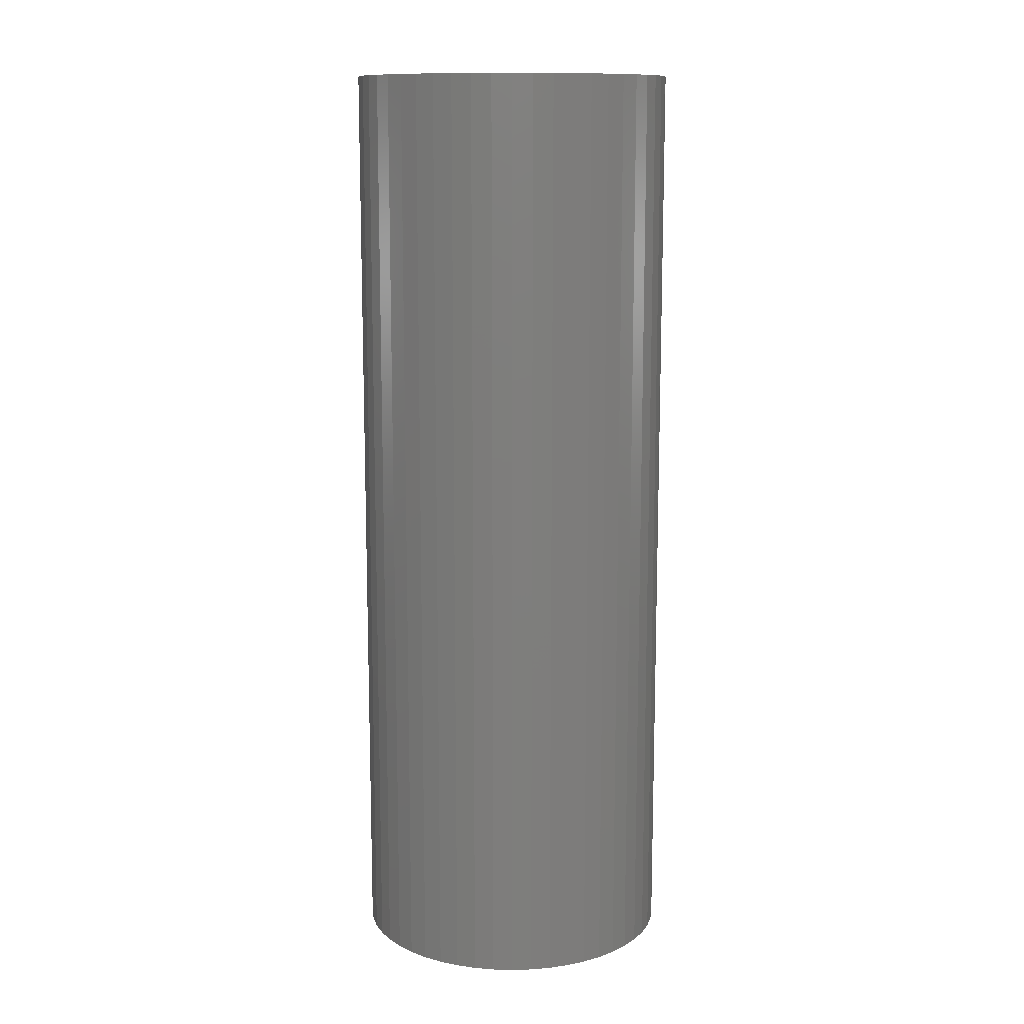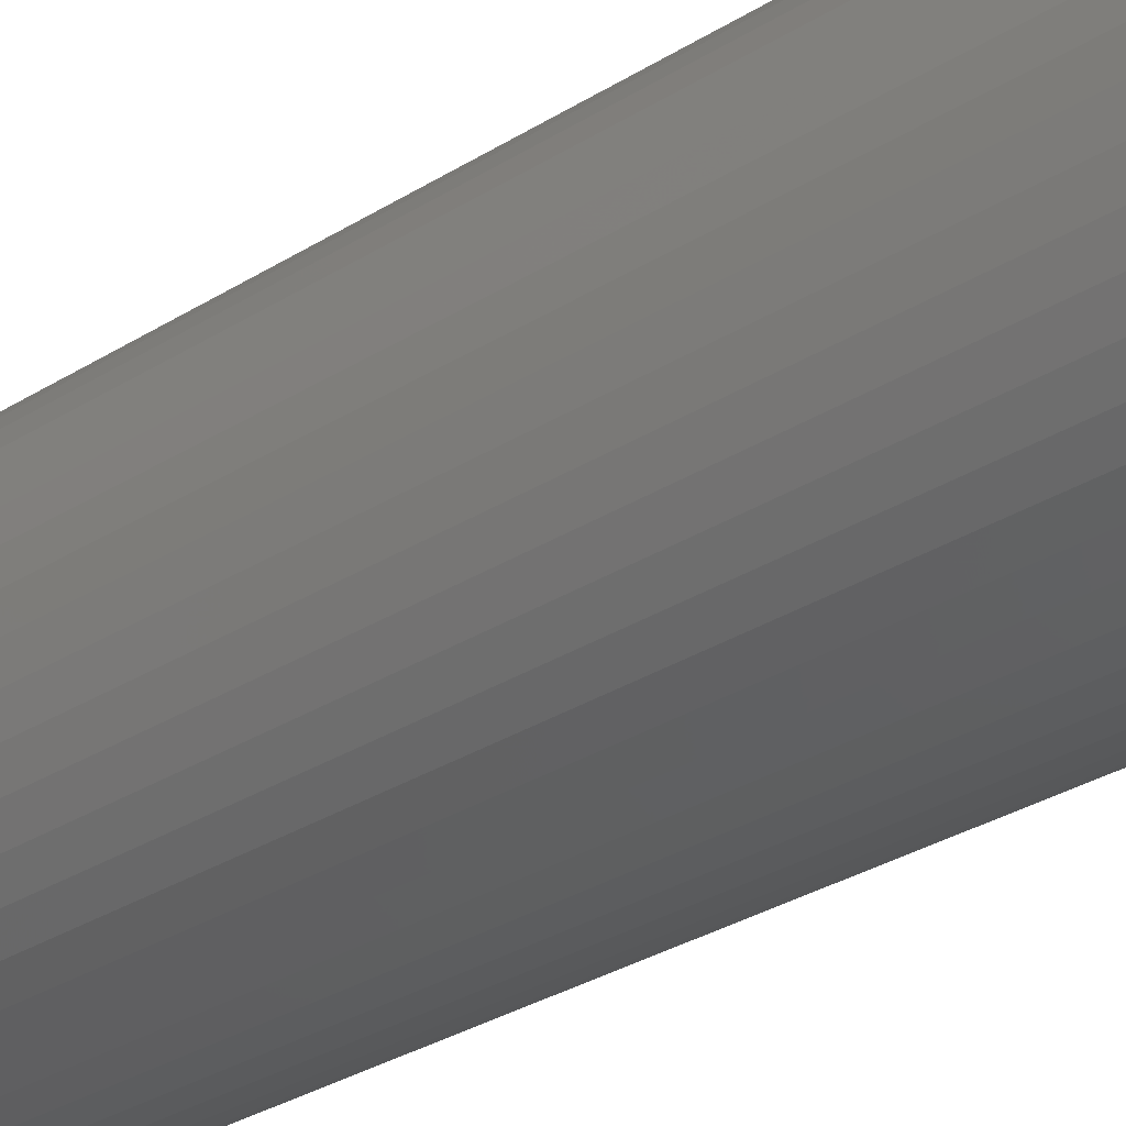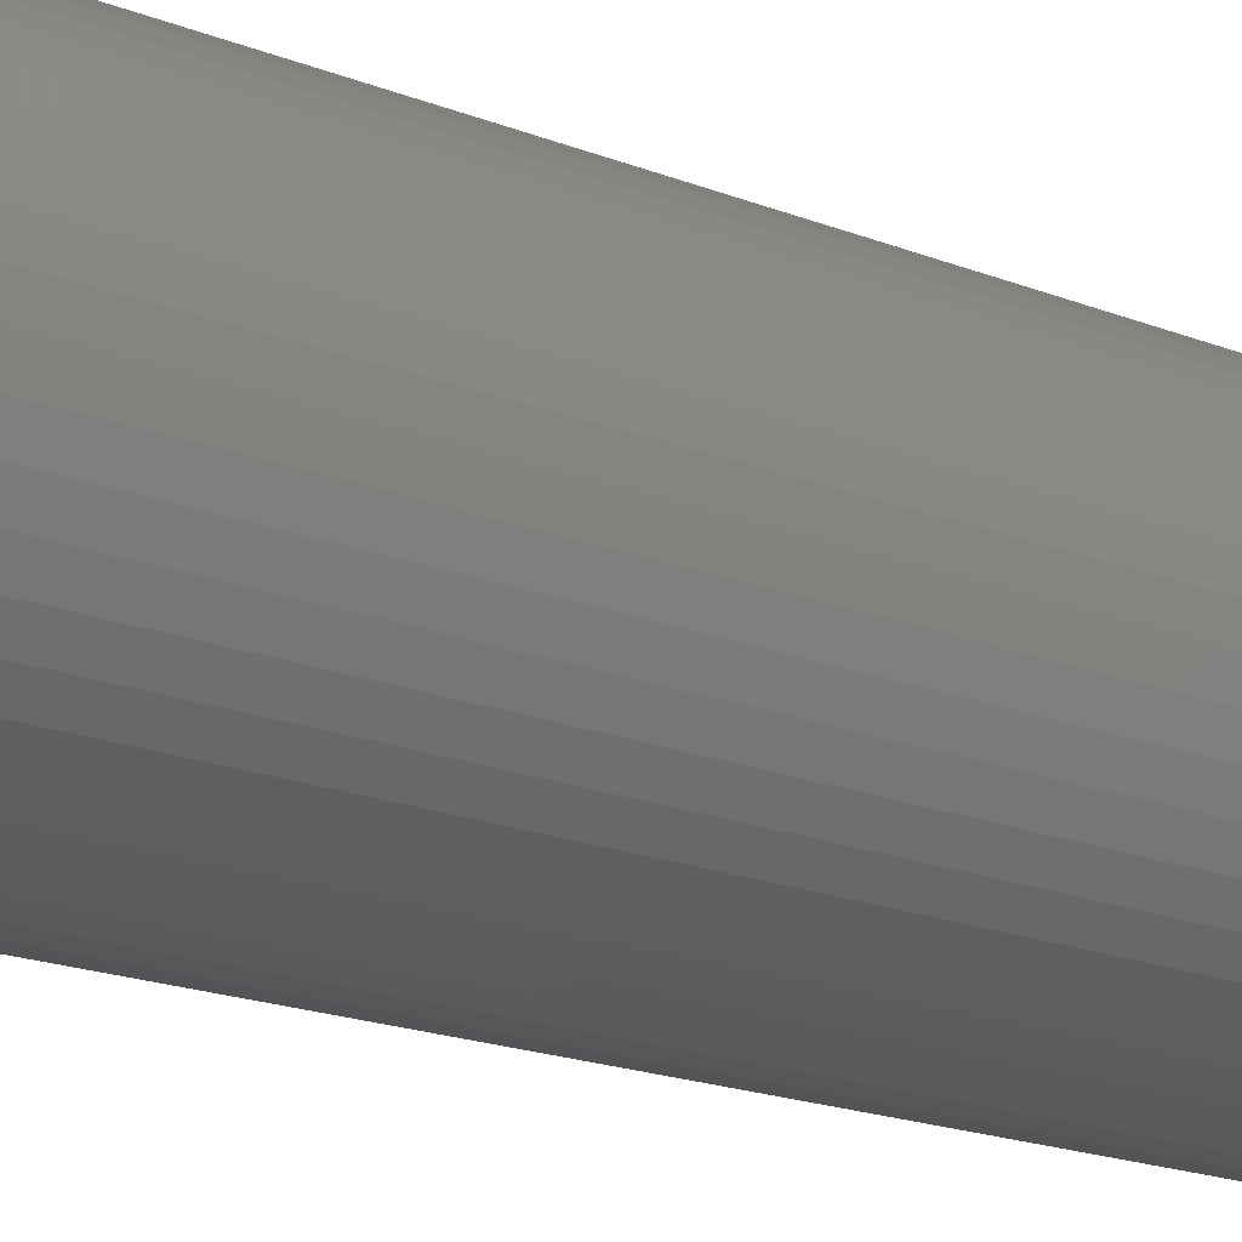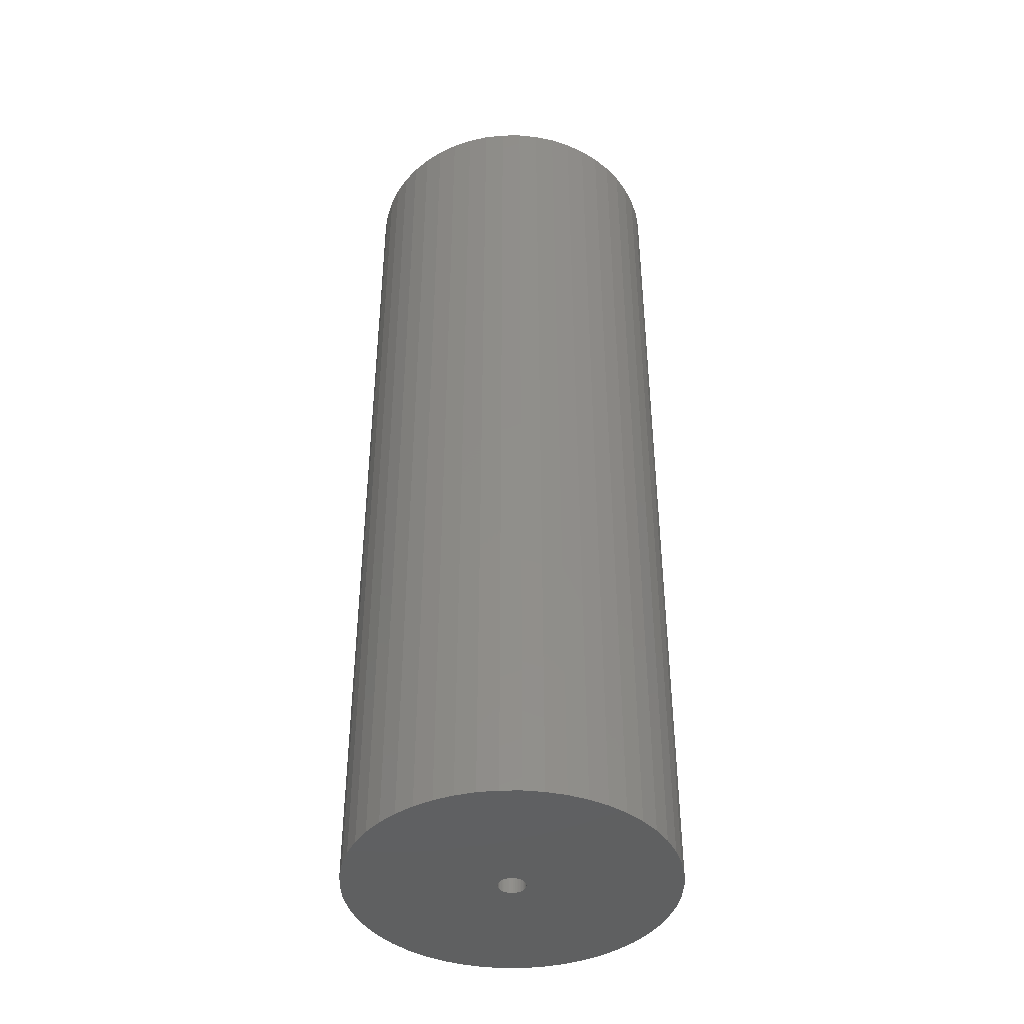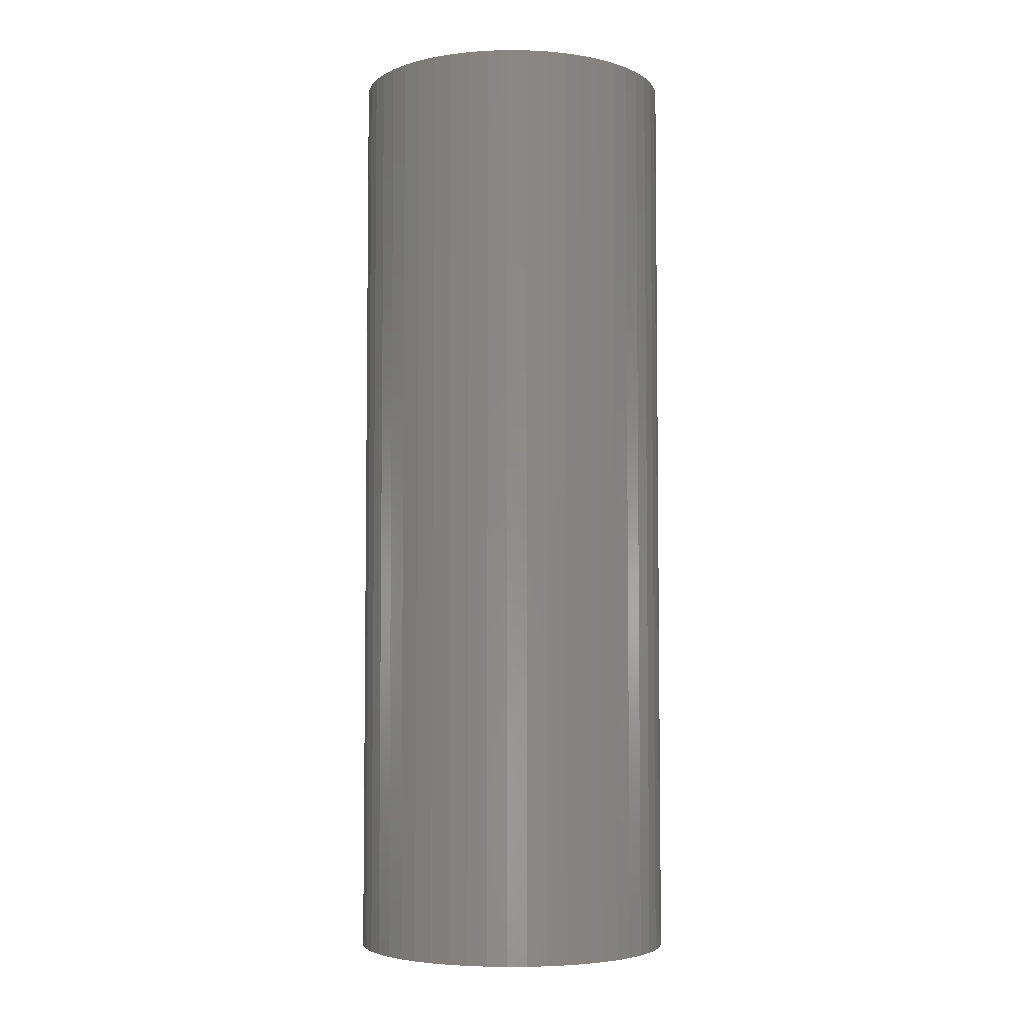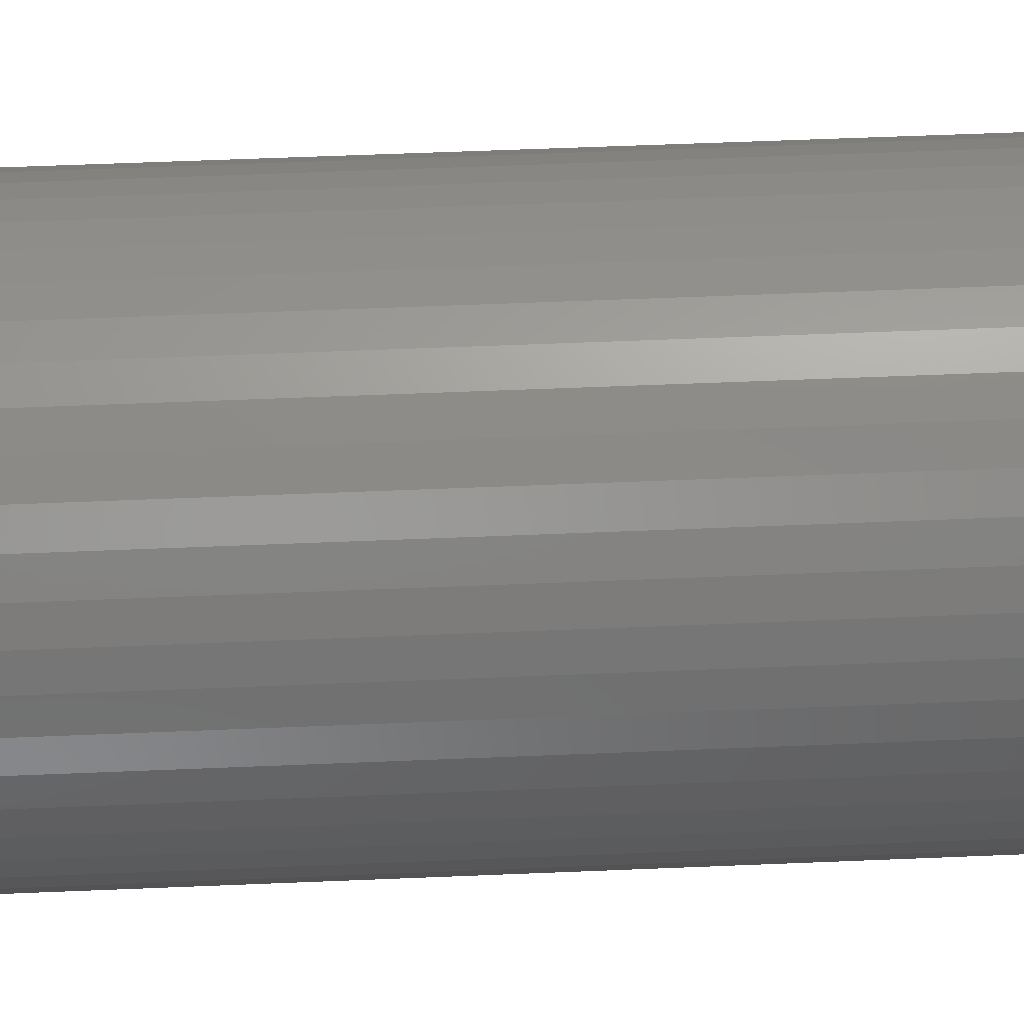
<metadata>
{"format":"stl","ext":"stl","renderer":"f3d","projection":"perspective","resolution":1024,"background":"white","views":[{"elev":12.1,"azim":-10.9,"up":"+Z"},{"elev":-31.5,"azim":-48.4,"up":"+Y"},{"elev":-18.0,"azim":51.6,"up":"+Y"},{"elev":-41.8,"azim":-71.6,"up":"+Z"},{"elev":-4.7,"azim":-95.5,"up":"+Z"},{"elev":53.8,"azim":-92.6,"up":"+Y"}]}
</metadata>
<code>
# stl→obj: 200 verts, 400 faces
v 16 0 46.5
v 15.87 2.005 -46.5
v 15.87 2.005 46.5
v 16 0 -46.5
v -16 0 -46.5
v -15.87 2.005 46.5
v -15.87 2.005 -46.5
v -16 0 46.5
v 1.005 15.97 -46.5
v -1.005 15.97 46.5
v 1.005 15.97 46.5
v -1.005 15.97 -46.5
v -1.005 -15.97 -46.5
v 1.005 -15.97 46.5
v -1.005 -15.97 46.5
v 1.005 -15.97 -46.5
v 11.66 10.95 -46.5
v 10.2 12.33 46.5
v 11.66 10.95 46.5
v 10.2 12.33 -46.5
v -10.2 12.33 -46.5
v -11.66 10.95 46.5
v -10.2 12.33 46.5
v -11.66 10.95 -46.5
v -4.944 15.22 -46.5
v -6.812 14.48 46.5
v -4.944 15.22 46.5
v -6.812 14.48 -46.5
v 14.88 5.89 46.5
v 14.02 7.708 -46.5
v 14.02 7.708 46.5
v 14.88 5.89 -46.5
v 6.812 14.48 -46.5
v 4.944 15.22 46.5
v 6.812 14.48 46.5
v 4.944 15.22 -46.5
v 2.998 15.72 46.5
v 2.998 15.72 -46.5
v 8.573 13.51 -46.5
v 8.573 13.51 46.5
v -14.88 5.89 -46.5
v -14.02 7.708 46.5
v -14.02 7.708 -46.5
v -14.88 5.89 46.5
v -15.5 3.979 -46.5
v -15.5 3.979 46.5
v -2.998 15.72 46.5
v -2.998 15.72 -46.5
v 2.998 -15.72 46.5
v 2.998 -15.72 -46.5
v 15.5 3.979 46.5
v 15.5 3.979 -46.5
v 12.94 9.405 46.5
v 12.94 9.405 -46.5
v -12.94 9.405 46.5
v -12.94 9.405 -46.5
v 1.35 0 46.5
v 1.339 0.1692 46.5
v 15.87 -2.005 46.5
v 1.308 0.3357 46.5
v 1.339 -0.1692 46.5
v 1.255 0.497 46.5
v 15.5 -3.979 46.5
v 1.183 0.6504 46.5
v 1.308 -0.3357 46.5
v 1.092 0.7935 46.5
v 14.88 -5.89 46.5
v 0.9841 0.9241 46.5
v 1.255 -0.497 46.5
v 0.8605 1.04 46.5
v 14.02 -7.708 46.5
v 0.7234 1.14 46.5
v 1.183 -0.6504 46.5
v 0.5748 1.222 46.5
v 12.94 -9.405 46.5
v 0.4172 1.284 46.5
v 1.092 -0.7935 46.5
v 11.66 -10.95 46.5
v 0.253 1.326 46.5
v 0.08477 1.347 46.5
v -0.08477 1.347 46.5
v -0.253 1.326 46.5
v -0.4172 1.284 46.5
v -0.5748 1.222 46.5
v -0.7234 1.14 46.5
v -8.573 13.51 46.5
v -0.8605 1.04 46.5
v -0.9841 0.9241 46.5
v -1.092 0.7935 46.5
v 0.9841 -0.9241 46.5
v 10.2 -12.33 46.5
v 0.8605 -1.04 46.5
v 8.573 -13.51 46.5
v 0.7234 -1.14 46.5
v 6.812 -14.48 46.5
v 0.5748 -1.222 46.5
v 4.944 -15.22 46.5
v 0.4172 -1.284 46.5
v 0.253 -1.326 46.5
v 0.08477 -1.347 46.5
v -0.08477 -1.347 46.5
v -0.253 -1.326 46.5
v -2.998 -15.72 46.5
v -0.4172 -1.284 46.5
v -4.944 -15.22 46.5
v -0.5748 -1.222 46.5
v -6.812 -14.48 46.5
v -0.7234 -1.14 46.5
v -8.573 -13.51 46.5
v -0.8605 -1.04 46.5
v -10.2 -12.33 46.5
v -0.9841 -0.9241 46.5
v -11.66 -10.95 46.5
v -1.092 -0.7935 46.5
v -12.94 -9.405 46.5
v -1.183 -0.6504 46.5
v -14.02 -7.708 46.5
v -1.255 -0.497 46.5
v -14.88 -5.89 46.5
v -1.308 -0.3357 46.5
v -15.5 -3.979 46.5
v -1.339 -0.1692 46.5
v -15.87 -2.005 46.5
v -1.35 0 46.5
v -1.183 0.6504 46.5
v -1.255 0.497 46.5
v -1.308 0.3357 46.5
v -1.339 0.1692 46.5
v -8.573 13.51 -46.5
v 15.87 -2.005 -46.5
v 14.88 -5.89 -46.5
v 14.02 -7.708 -46.5
v -11.66 -10.95 -46.5
v -10.2 -12.33 -46.5
v -14.02 -7.708 -46.5
v -14.88 -5.89 -46.5
v -12.94 -9.405 -46.5
v 1.35 0 -46.5
v 1.339 -0.1692 -46.5
v 15.5 -3.979 -46.5
v 1.308 -0.3357 -46.5
v 1.339 0.1692 -46.5
v 1.255 -0.497 -46.5
v 1.183 -0.6504 -46.5
v 12.94 -9.405 -46.5
v 1.308 0.3357 -46.5
v 1.092 -0.7935 -46.5
v 11.66 -10.95 -46.5
v 0.9841 -0.9241 -46.5
v 10.2 -12.33 -46.5
v 1.255 0.497 -46.5
v 0.8605 -1.04 -46.5
v 8.573 -13.51 -46.5
v 0.7234 -1.14 -46.5
v 6.812 -14.48 -46.5
v 1.183 0.6504 -46.5
v 0.5748 -1.222 -46.5
v 4.944 -15.22 -46.5
v 0.4172 -1.284 -46.5
v 1.092 0.7935 -46.5
v 0.253 -1.326 -46.5
v 0.08477 -1.347 -46.5
v -0.08477 -1.347 -46.5
v -0.253 -1.326 -46.5
v -2.998 -15.72 -46.5
v -0.4172 -1.284 -46.5
v -4.944 -15.22 -46.5
v -0.5748 -1.222 -46.5
v -6.812 -14.48 -46.5
v -0.7234 -1.14 -46.5
v -8.573 -13.51 -46.5
v -0.8605 -1.04 -46.5
v -0.9841 -0.9241 -46.5
v -1.092 -0.7935 -46.5
v 0.9841 0.9241 -46.5
v 0.8605 1.04 -46.5
v 0.7234 1.14 -46.5
v 0.5748 1.222 -46.5
v 0.4172 1.284 -46.5
v 0.253 1.326 -46.5
v 0.08477 1.347 -46.5
v -0.08477 1.347 -46.5
v -0.253 1.326 -46.5
v -0.4172 1.284 -46.5
v -0.5748 1.222 -46.5
v -0.7234 1.14 -46.5
v -0.8605 1.04 -46.5
v -0.9841 0.9241 -46.5
v -1.092 0.7935 -46.5
v -1.183 0.6504 -46.5
v -1.255 0.497 -46.5
v -1.308 0.3357 -46.5
v -1.339 0.1692 -46.5
v -1.35 0 -46.5
v -1.183 -0.6504 -46.5
v -1.255 -0.497 -46.5
v -1.308 -0.3357 -46.5
v -15.5 -3.979 -46.5
v -1.339 -0.1692 -46.5
v -15.87 -2.005 -46.5
f 1 2 3
f 2 1 4
f 5 6 7
f 6 5 8
f 9 10 11
f 10 9 12
f 13 14 15
f 14 13 16
f 17 18 19
f 18 17 20
f 21 22 23
f 22 21 24
f 25 26 27
f 26 25 28
f 29 30 31
f 30 29 32
f 33 34 35
f 34 33 36
f 36 37 34
f 37 36 38
f 39 35 40
f 35 39 33
f 41 42 43
f 42 41 44
f 45 44 41
f 44 45 46
f 12 47 10
f 47 12 48
f 16 49 14
f 49 16 50
f 51 32 29
f 32 51 52
f 3 52 51
f 52 3 2
f 53 17 19
f 17 53 54
f 31 54 53
f 54 31 30
f 38 11 37
f 11 38 9
f 20 40 18
f 40 20 39
f 43 55 56
f 55 43 42
f 56 22 24
f 22 56 55
f 7 46 45
f 46 7 6
f 57 1 3
f 58 3 51
f 1 57 59
f 60 51 29
f 61 59 57
f 62 29 31
f 59 61 63
f 64 31 53
f 65 63 61
f 66 53 19
f 63 65 67
f 68 19 18
f 69 67 65
f 70 18 40
f 67 69 71
f 72 40 35
f 73 71 69
f 74 35 34
f 71 73 75
f 76 34 37
f 77 75 73
f 75 77 78
f 3 58 57
f 51 60 58
f 29 62 60
f 31 64 62
f 53 66 64
f 79 37 11
f 19 68 66
f 18 70 68
f 40 72 70
f 35 74 72
f 34 76 74
f 37 79 76
f 11 80 79
f 11 81 80
f 10 81 11
f 81 10 82
f 47 82 10
f 82 47 83
f 27 83 47
f 83 27 84
f 26 84 27
f 84 26 85
f 86 85 26
f 85 86 87
f 23 87 86
f 87 23 88
f 22 88 23
f 88 22 89
f 90 78 77
f 78 90 91
f 92 91 90
f 91 92 93
f 94 93 92
f 93 94 95
f 96 95 94
f 95 96 97
f 98 97 96
f 97 98 49
f 99 49 98
f 49 99 14
f 100 14 99
f 101 14 100
f 15 101 102
f 103 102 104
f 105 104 106
f 107 106 108
f 109 108 110
f 111 110 112
f 101 15 14
f 113 112 114
f 115 114 116
f 117 116 118
f 119 118 120
f 121 120 122
f 123 122 124
f 55 89 22
f 102 103 15
f 89 55 125
f 104 105 103
f 42 125 55
f 106 107 105
f 125 42 126
f 108 109 107
f 44 126 42
f 110 111 109
f 126 44 127
f 112 113 111
f 46 127 44
f 114 115 113
f 127 46 128
f 116 117 115
f 6 128 46
f 118 119 117
f 128 6 124
f 120 121 119
f 8 124 6
f 122 123 121
f 124 8 123
f 28 86 26
f 86 28 129
f 129 23 86
f 23 129 21
f 48 27 47
f 27 48 25
f 59 4 1
f 4 59 130
f 71 131 67
f 131 71 132
f 133 111 113
f 111 133 134
f 135 119 136
f 119 135 117
f 137 117 135
f 117 137 115
f 138 4 130
f 139 130 140
f 4 138 2
f 141 140 131
f 142 2 138
f 143 131 132
f 2 142 52
f 144 132 145
f 146 52 142
f 147 145 148
f 52 146 32
f 149 148 150
f 151 32 146
f 152 150 153
f 32 151 30
f 154 153 155
f 156 30 151
f 157 155 158
f 30 156 54
f 159 158 50
f 160 54 156
f 54 160 17
f 130 139 138
f 140 141 139
f 131 143 141
f 132 144 143
f 145 147 144
f 161 50 16
f 148 149 147
f 150 152 149
f 153 154 152
f 155 157 154
f 158 159 157
f 50 161 159
f 16 162 161
f 16 163 162
f 13 163 16
f 163 13 164
f 165 164 13
f 164 165 166
f 167 166 165
f 166 167 168
f 169 168 167
f 168 169 170
f 171 170 169
f 170 171 172
f 134 172 171
f 172 134 173
f 133 173 134
f 173 133 174
f 175 17 160
f 17 175 20
f 176 20 175
f 20 176 39
f 177 39 176
f 39 177 33
f 178 33 177
f 33 178 36
f 179 36 178
f 36 179 38
f 180 38 179
f 38 180 9
f 181 9 180
f 182 9 181
f 12 182 183
f 48 183 184
f 25 184 185
f 28 185 186
f 129 186 187
f 21 187 188
f 182 12 9
f 24 188 189
f 56 189 190
f 43 190 191
f 41 191 192
f 45 192 193
f 7 193 194
f 137 174 133
f 183 48 12
f 174 137 195
f 184 25 48
f 135 195 137
f 185 28 25
f 195 135 196
f 186 129 28
f 136 196 135
f 187 21 129
f 196 136 197
f 188 24 21
f 198 197 136
f 189 56 24
f 197 198 199
f 190 43 56
f 200 199 198
f 191 41 43
f 199 200 194
f 192 45 41
f 5 194 200
f 193 7 45
f 194 5 7
f 155 93 95
f 93 155 153
f 67 140 63
f 140 67 131
f 133 115 137
f 115 133 113
f 136 121 198
f 121 136 119
f 150 78 91
f 78 150 148
f 158 95 97
f 95 158 155
f 50 97 49
f 97 50 158
f 63 130 59
f 130 63 140
f 75 132 71
f 132 75 145
f 78 145 75
f 145 78 148
f 165 15 103
f 15 165 13
f 169 105 107
f 105 169 167
f 167 103 105
f 103 167 165
f 198 123 200
f 123 198 121
f 200 8 5
f 8 200 123
f 153 91 93
f 91 153 150
f 171 107 109
f 107 171 169
f 134 109 111
f 109 134 171
f 138 58 142
f 58 138 57
f 124 193 128
f 193 124 194
f 182 80 81
f 80 182 181
f 162 101 100
f 101 162 163
f 176 68 70
f 68 176 175
f 188 87 88
f 87 188 187
f 185 83 84
f 83 185 184
f 147 73 144
f 73 147 77
f 151 64 156
f 64 151 62
f 142 60 146
f 60 142 58
f 156 66 160
f 66 156 64
f 179 74 76
f 74 179 178
f 177 70 72
f 70 177 176
f 126 190 125
f 190 126 191
f 125 189 89
f 189 125 190
f 187 85 87
f 85 187 186
f 184 82 83
f 82 184 183
f 157 98 96
f 98 157 159
f 146 62 151
f 62 146 60
f 160 68 175
f 68 160 66
f 180 76 79
f 76 180 179
f 181 79 80
f 79 181 180
f 178 72 74
f 72 178 177
f 89 188 88
f 188 89 189
f 127 191 126
f 191 127 192
f 128 192 127
f 192 128 193
f 186 84 85
f 84 186 185
f 183 81 82
f 81 183 182
f 141 61 139
f 61 141 65
f 139 57 138
f 57 139 61
f 149 77 147
f 77 149 90
f 114 195 116
f 195 114 174
f 116 196 118
f 196 116 195
f 154 96 94
f 96 154 157
f 143 65 141
f 65 143 69
f 152 94 92
f 94 152 154
f 149 92 90
f 92 149 152
f 144 69 143
f 69 144 73
f 166 106 104
f 106 166 168
f 112 174 114
f 174 112 173
f 161 100 99
f 100 161 162
f 170 110 108
f 110 170 172
f 164 104 102
f 104 164 166
f 172 112 110
f 112 172 173
f 118 197 120
f 197 118 196
f 120 199 122
f 199 120 197
f 122 194 124
f 194 122 199
f 159 99 98
f 99 159 161
f 168 108 106
f 108 168 170
f 163 102 101
f 102 163 164

</code>
